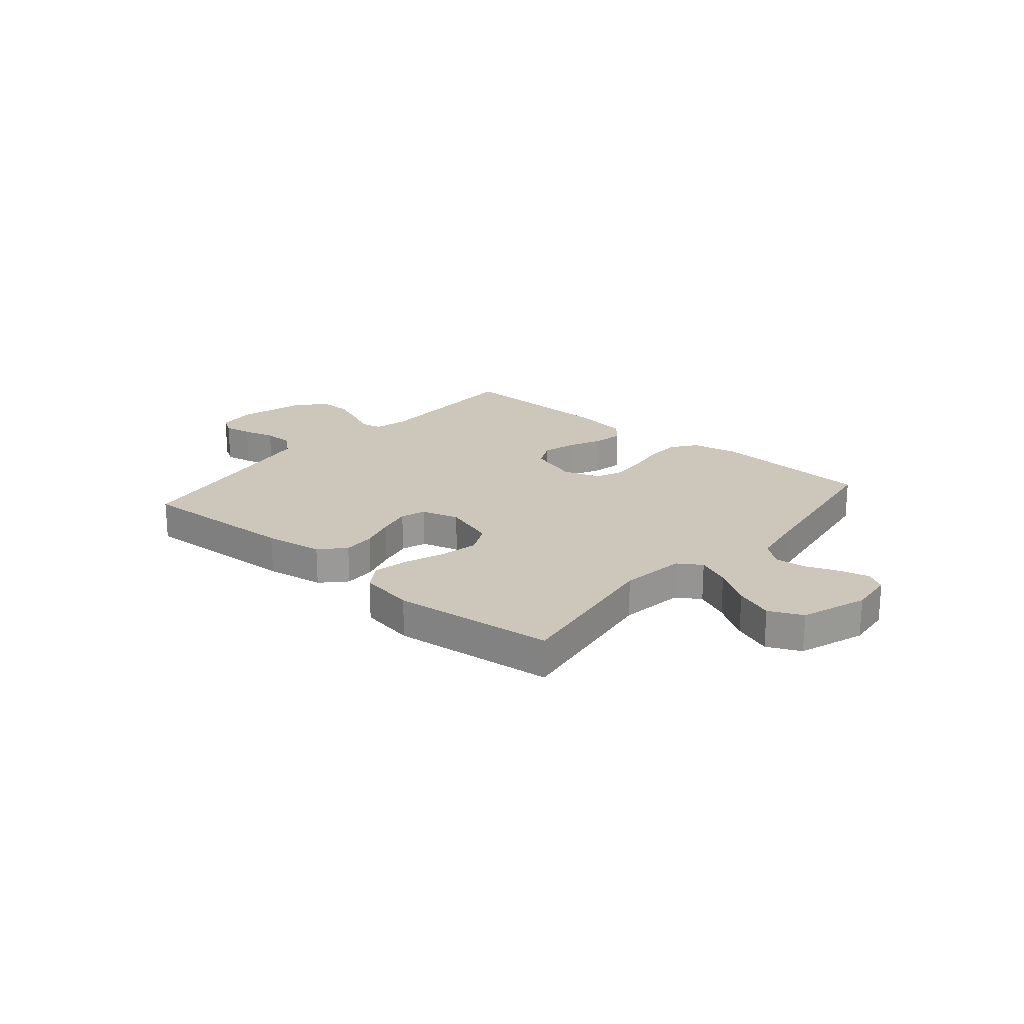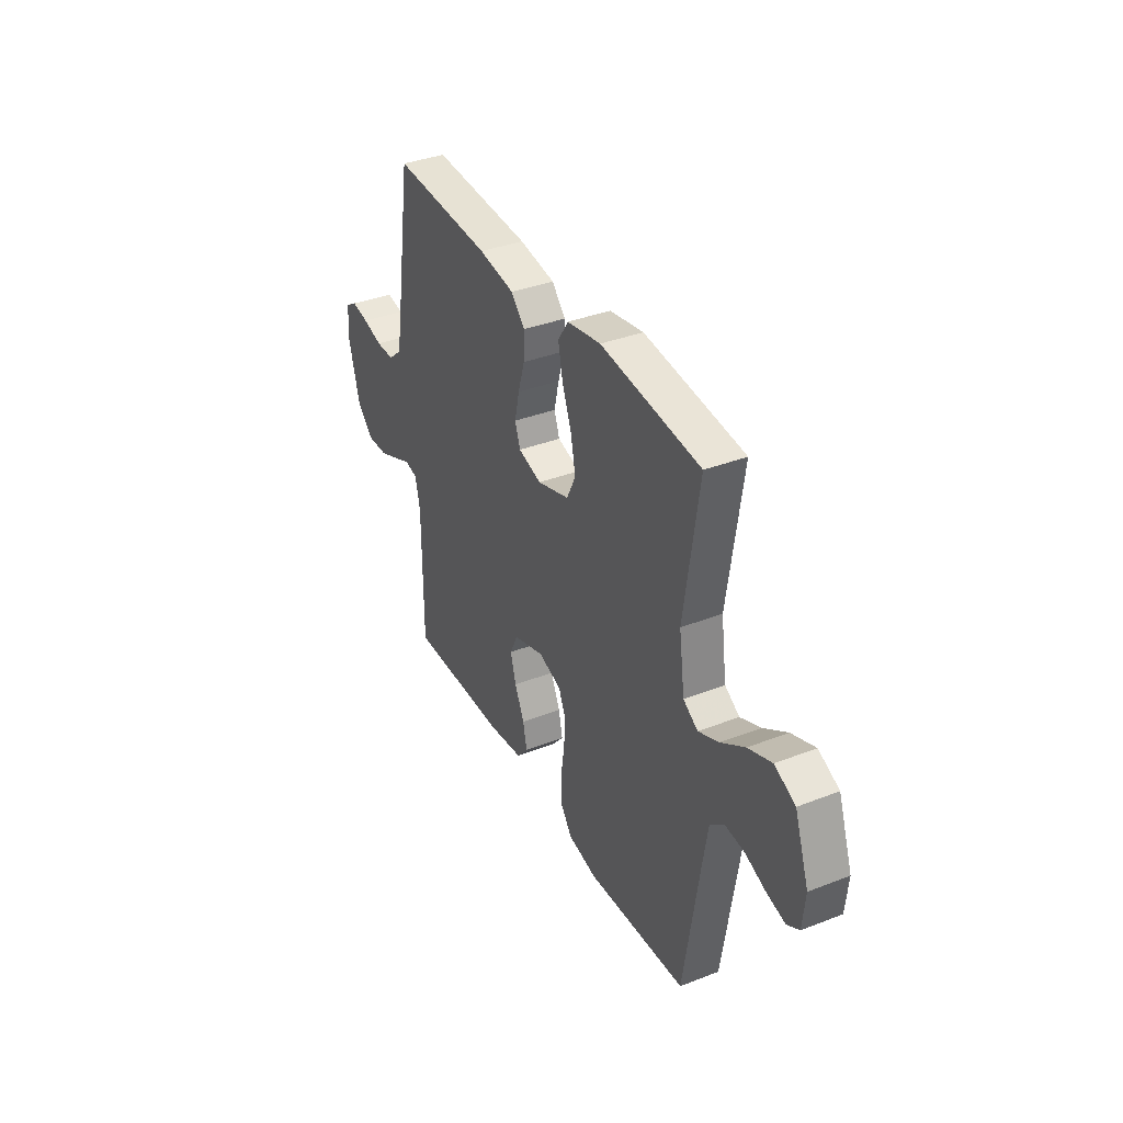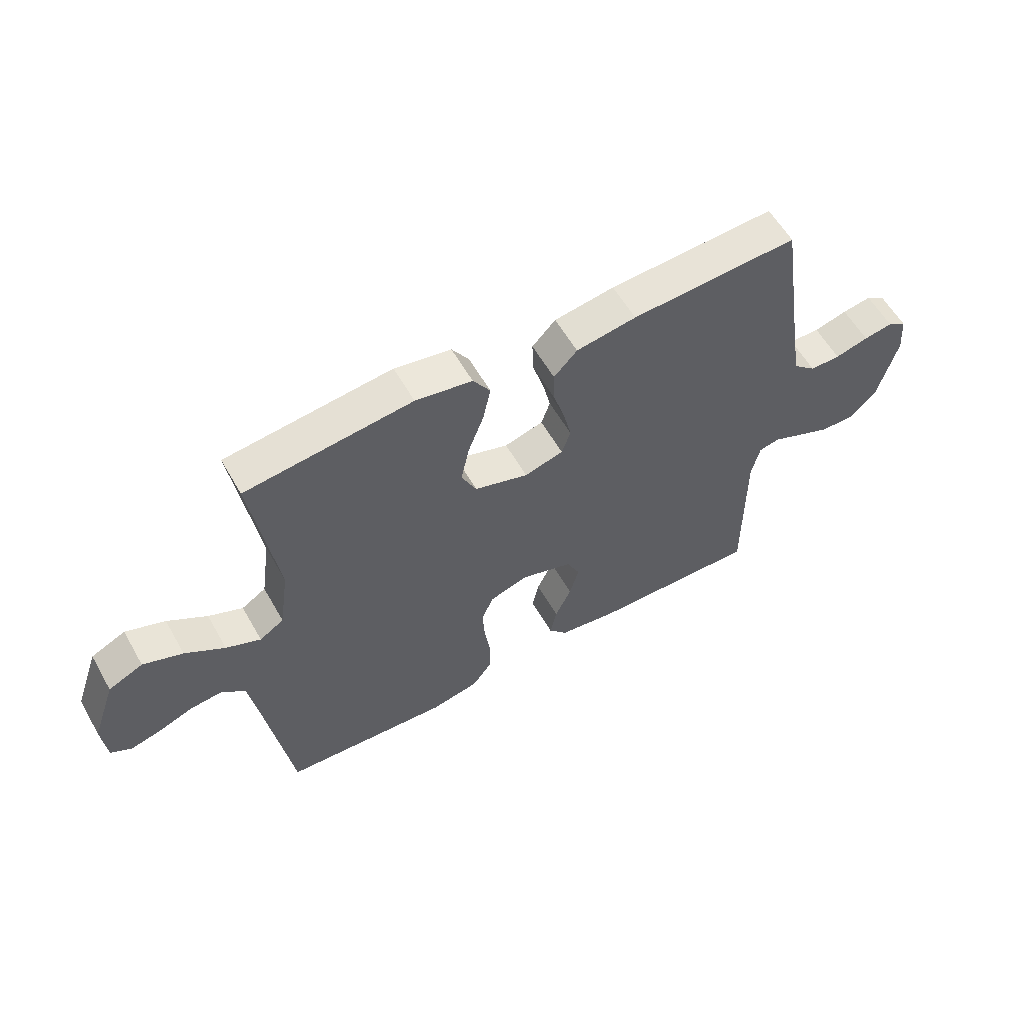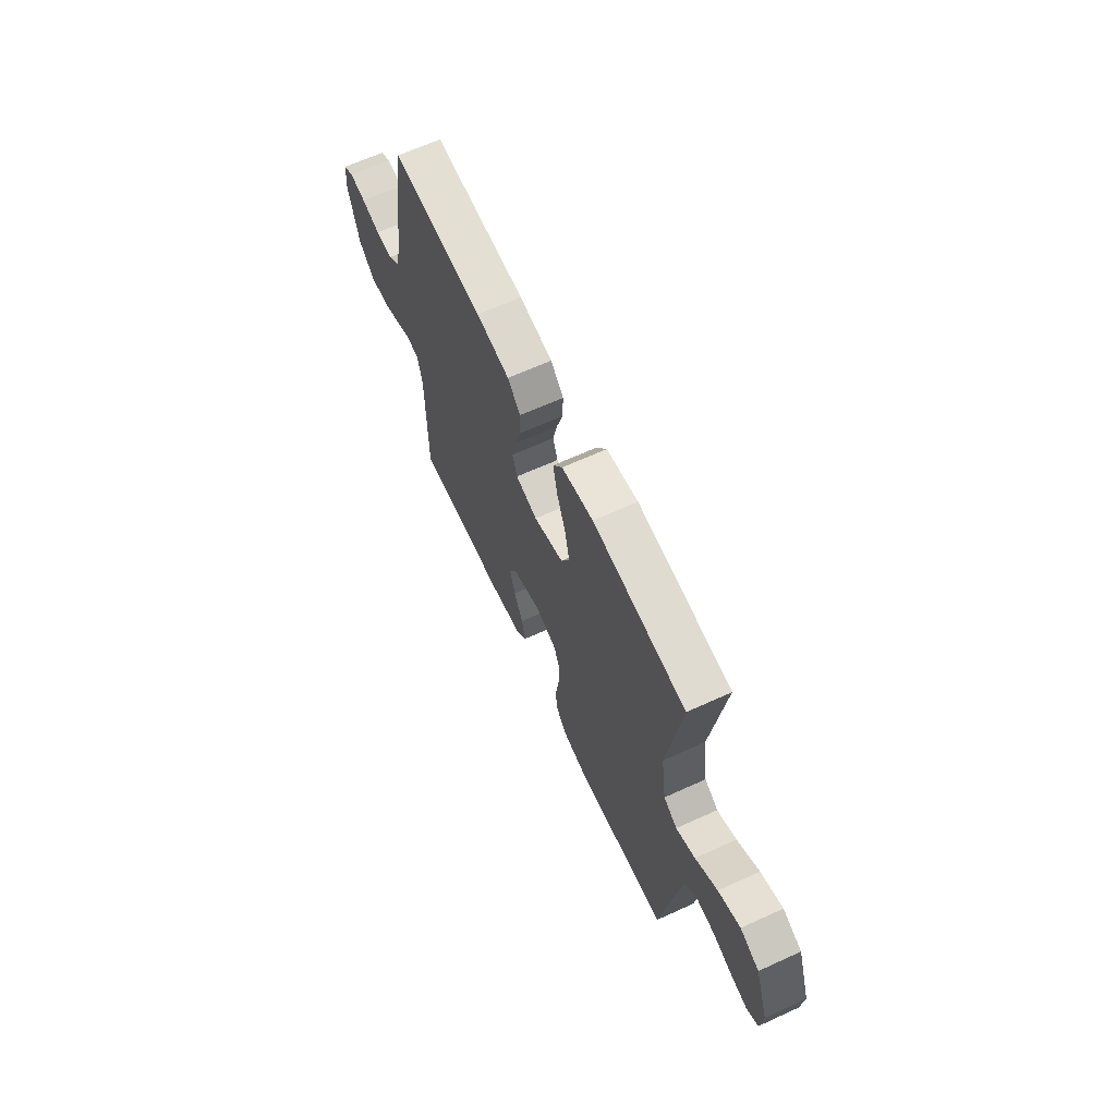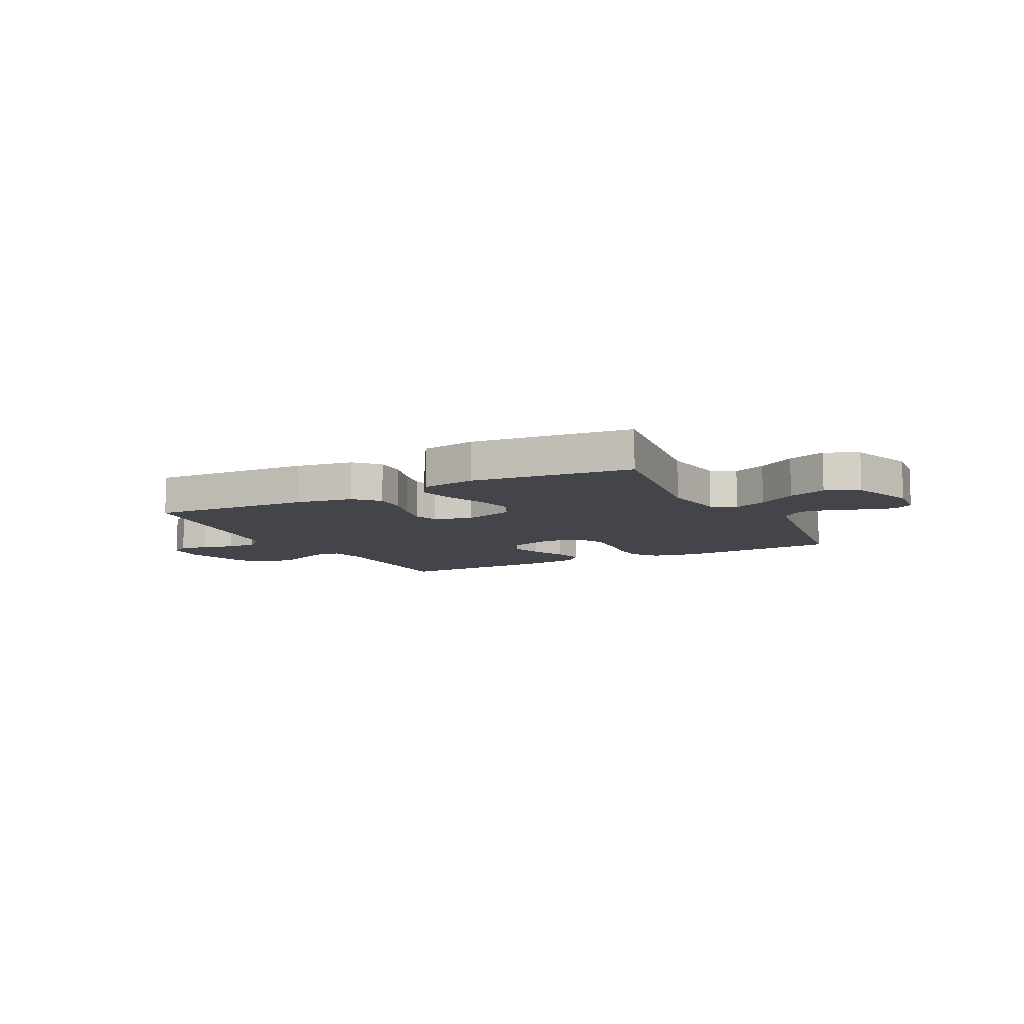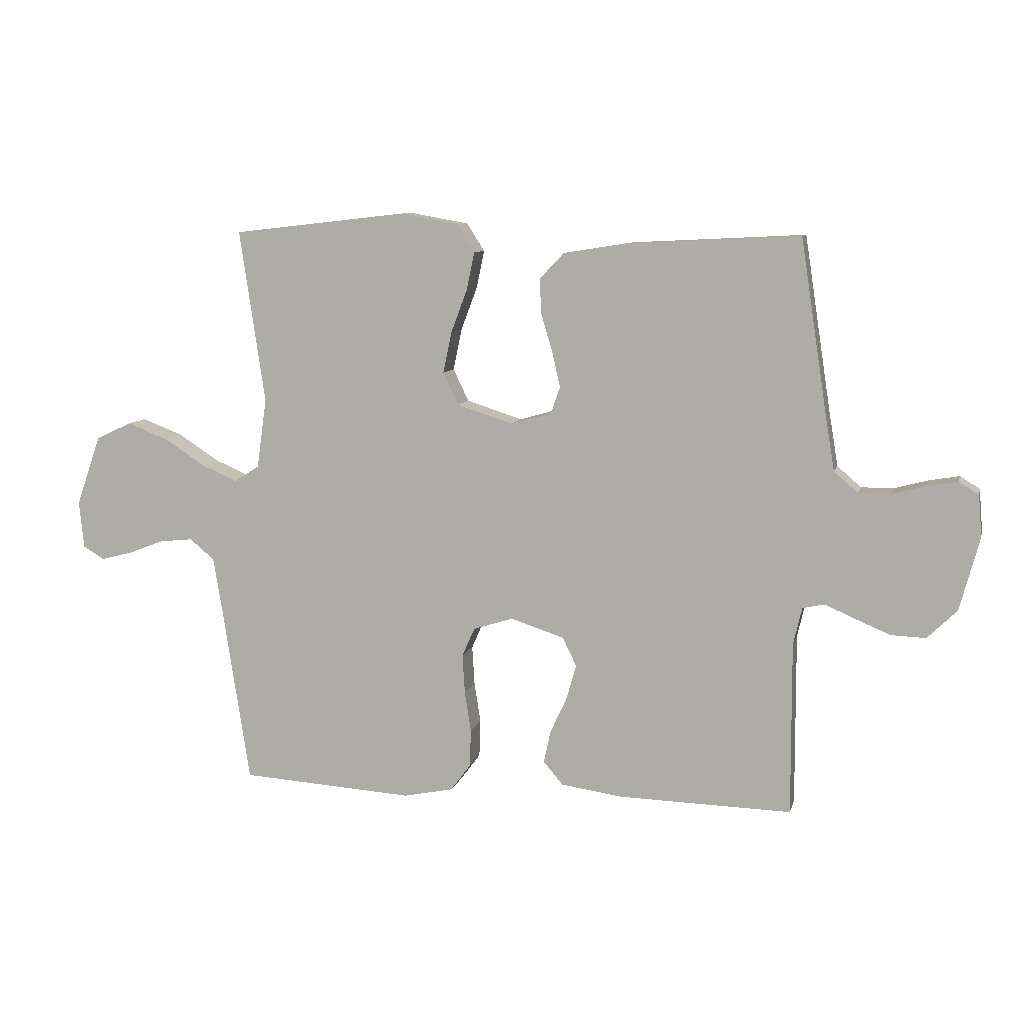
<metadata>
{"format":"obj","ext":"obj","renderer":"f3d","projection":"perspective","resolution":1024,"background":"white","views":[{"elev":21.3,"azim":40.4,"up":"+Y"},{"elev":36.7,"azim":63.3,"up":"+Z"},{"elev":58.2,"azim":150.5,"up":"+Z"},{"elev":64.9,"azim":65.3,"up":"+Z"},{"elev":-9.3,"azim":27.5,"up":"+Y"},{"elev":9.1,"azim":-166.6,"up":"+Z"}]}
</metadata>
<code>
v 0.5 0.07 -0.5
v 0.2 0.07 -0.519
v 0.113 0.07 -0.501
v 0.078 0.07 -0.454
v 0.076 0.07 -0.389
v 0.087 0.07 -0.318
v 0.091 0.07 -0.251
v 0.069 0.07 -0.201
v 0 0.07 -0.179
v -0.093 0.07 -0.209
v -0.117 0.07 -0.259
v -0.1 0.07 -0.319
v -0.071 0.07 -0.382
v -0.059 0.07 -0.438
v -0.093 0.07 -0.478
v -0.2 0.07 -0.493
v -0.5 0.07 -0.5
v -0.499 0.07 -0.2
v -0.514 0.07 -0.135
v -0.552 0.07 -0.127
v -0.605 0.07 -0.15
v -0.665 0.07 -0.175
v -0.725 0.07 -0.177
v -0.776 0.07 -0.127
v -0.81 0.07 0
v -0.804 0.07 0.072
v -0.77 0.07 0.093
v -0.718 0.07 0.084
v -0.658 0.07 0.068
v -0.603 0.07 0.068
v -0.562 0.07 0.104
v -0.546 0.07 0.2
v -0.5 0.07 0.5
v -0.2 0.07 0.485
v -0.092 0.07 0.468
v -0.05 0.07 0.424
v -0.052 0.07 0.364
v -0.072 0.07 0.298
v -0.086 0.07 0.236
v -0.07 0.07 0.19
v 0 0.07 0.17
v 0.097 0.07 0.201
v 0.124 0.07 0.257
v 0.109 0.07 0.328
v 0.081 0.07 0.402
v 0.067 0.07 0.468
v 0.098 0.07 0.516
v 0.2 0.07 0.534
v 0.5 0.07 0.5
v 0.456 0.07 0.2
v 0.473 0.07 0.079
v 0.517 0.07 0.051
v 0.579 0.07 0.078
v 0.65 0.07 0.124
v 0.721 0.07 0.151
v 0.783 0.07 0.122
v 0.826 0.07 0
v 0.818 0.07 -0.082
v 0.781 0.07 -0.104
v 0.726 0.07 -0.09
v 0.664 0.07 -0.066
v 0.606 0.07 -0.06
v 0.563 0.07 -0.096
v 0.546 0.07 -0.2
v 0.5 0 -0.5
v 0.2 0 -0.519
v 0.113 0 -0.501
v 0.078 0 -0.454
v 0.076 0 -0.389
v 0.087 0 -0.318
v 0.091 0 -0.251
v 0.069 0 -0.201
v 0 0 -0.179
v -0.093 0 -0.209
v -0.117 0 -0.259
v -0.1 0 -0.319
v -0.071 0 -0.382
v -0.059 0 -0.438
v -0.093 0 -0.478
v -0.2 0 -0.493
v -0.5 0 -0.5
v -0.499 0 -0.2
v -0.514 0 -0.135
v -0.552 0 -0.127
v -0.605 0 -0.15
v -0.665 0 -0.175
v -0.725 0 -0.177
v -0.776 0 -0.127
v -0.81 0 0
v -0.804 0 0.072
v -0.77 0 0.093
v -0.718 0 0.084
v -0.658 0 0.068
v -0.603 0 0.068
v -0.562 0 0.104
v -0.546 0 0.2
v -0.5 0 0.5
v -0.2 0 0.485
v -0.092 0 0.468
v -0.05 0 0.424
v -0.052 0 0.364
v -0.072 0 0.298
v -0.086 0 0.236
v -0.07 0 0.19
v 0 0 0.17
v 0.097 0 0.201
v 0.124 0 0.257
v 0.109 0 0.328
v 0.081 0 0.402
v 0.067 0 0.468
v 0.098 0 0.516
v 0.2 0 0.534
v 0.5 0 0.5
v 0.456 0 0.2
v 0.473 0 0.079
v 0.517 0 0.051
v 0.579 0 0.078
v 0.65 0 0.124
v 0.721 0 0.151
v 0.783 0 0.122
v 0.826 0 0
v 0.818 0 -0.082
v 0.781 0 -0.104
v 0.726 0 -0.09
v 0.664 0 -0.066
v 0.606 0 -0.06
v 0.563 0 -0.096
v 0.546 0 -0.2
f 59 60 61
f 58 59 61
f 57 58 61
f 56 57 61
f 55 56 61
f 54 55 61
f 53 54 61
f 52 53 61 62
f 51 52 62 63
f 48 49 50
f 47 48 50
f 46 47 50
f 45 46 50
f 44 45 50
f 43 44 50 51
f 51 63 64
f 43 51 64
f 42 43 64
f 36 37 38
f 35 36 38
f 34 35 38
f 33 34 38
f 32 33 38
f 31 32 38 39
f 30 31 39 40
f 27 28 29
f 26 27 29
f 25 26 29
f 24 25 29
f 23 24 29
f 22 23 29
f 21 22 29
f 20 21 29
f 19 20 29 30
f 16 17 18
f 15 16 18
f 14 15 18
f 13 14 18
f 12 13 18
f 11 12 18 19
f 30 40 41
f 19 30 41
f 11 19 41
f 10 11 41
f 4 5 6
f 3 4 6
f 2 3 6
f 1 2 6
f 64 1 6
f 64 6 7
f 42 64 7 8
f 9 10 41 42
f 8 9 42
f 125 124 123
f 125 123 122
f 125 122 121
f 125 121 120
f 125 120 119
f 125 119 118
f 125 118 117
f 126 125 117 116
f 127 126 116 115
f 114 113 112
f 114 112 111
f 114 111 110
f 114 110 109
f 114 109 108
f 115 114 108 107
f 128 127 115
f 128 115 107
f 128 107 106
f 102 101 100
f 102 100 99
f 102 99 98
f 102 98 97
f 102 97 96
f 103 102 96 95
f 104 103 95 94
f 93 92 91
f 93 91 90
f 93 90 89
f 93 89 88
f 93 88 87
f 93 87 86
f 93 86 85
f 93 85 84
f 94 93 84 83
f 82 81 80
f 82 80 79
f 82 79 78
f 82 78 77
f 82 77 76
f 83 82 76 75
f 105 104 94
f 105 94 83
f 105 83 75
f 105 75 74
f 70 69 68
f 70 68 67
f 70 67 66
f 70 66 65
f 70 65 128
f 71 70 128
f 72 71 128 106
f 106 105 74 73
f 106 73 72
f 1 65 66 2
f 2 66 67 3
f 3 67 68 4
f 4 68 69 5
f 5 69 70 6
f 6 70 71 7
f 7 71 72 8
f 8 72 73 9
f 9 73 74 10
f 10 74 75 11
f 11 75 76 12
f 12 76 77 13
f 13 77 78 14
f 14 78 79 15
f 15 79 80 16
f 16 80 81 17
f 17 81 82 18
f 18 82 83 19
f 19 83 84 20
f 20 84 85 21
f 21 85 86 22
f 22 86 87 23
f 23 87 88 24
f 24 88 89 25
f 25 89 90 26
f 26 90 91 27
f 27 91 92 28
f 28 92 93 29
f 29 93 94 30
f 30 94 95 31
f 31 95 96 32
f 32 96 97 33
f 33 97 98 34
f 34 98 99 35
f 35 99 100 36
f 36 100 101 37
f 37 101 102 38
f 38 102 103 39
f 39 103 104 40
f 40 104 105 41
f 41 105 106 42
f 42 106 107 43
f 43 107 108 44
f 44 108 109 45
f 45 109 110 46
f 46 110 111 47
f 47 111 112 48
f 48 112 113 49
f 49 113 114 50
f 50 114 115 51
f 51 115 116 52
f 52 116 117 53
f 53 117 118 54
f 54 118 119 55
f 55 119 120 56
f 56 120 121 57
f 57 121 122 58
f 58 122 123 59
f 59 123 124 60
f 60 124 125 61
f 61 125 126 62
f 62 126 127 63
f 63 127 128 64
f 64 128 65 1

</code>
